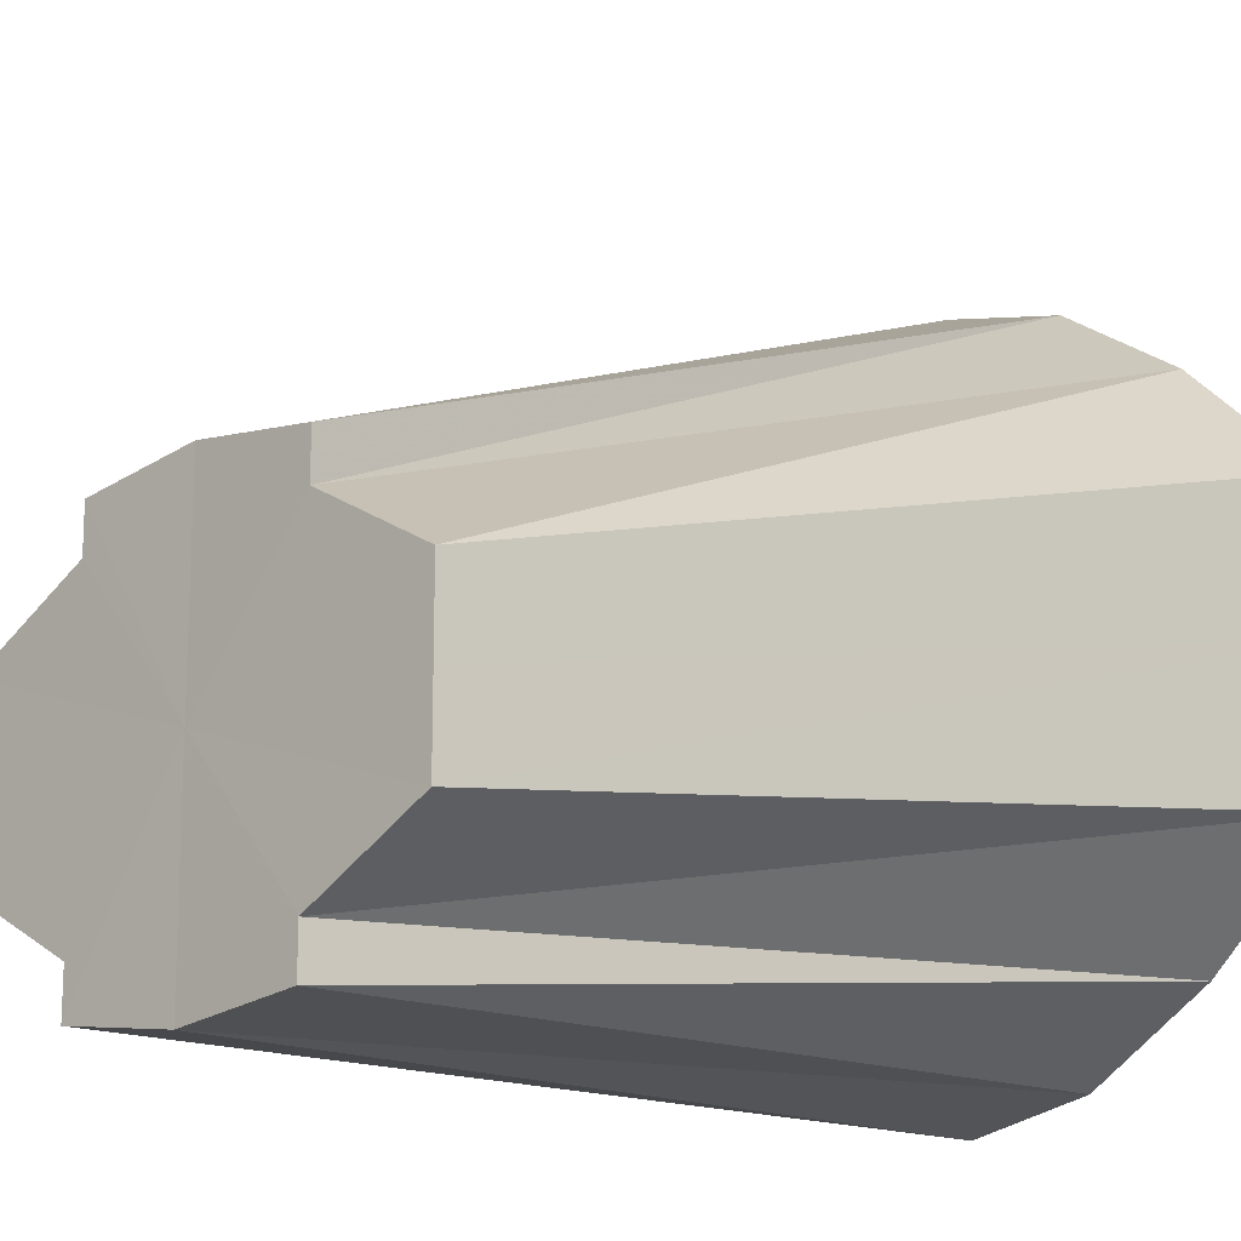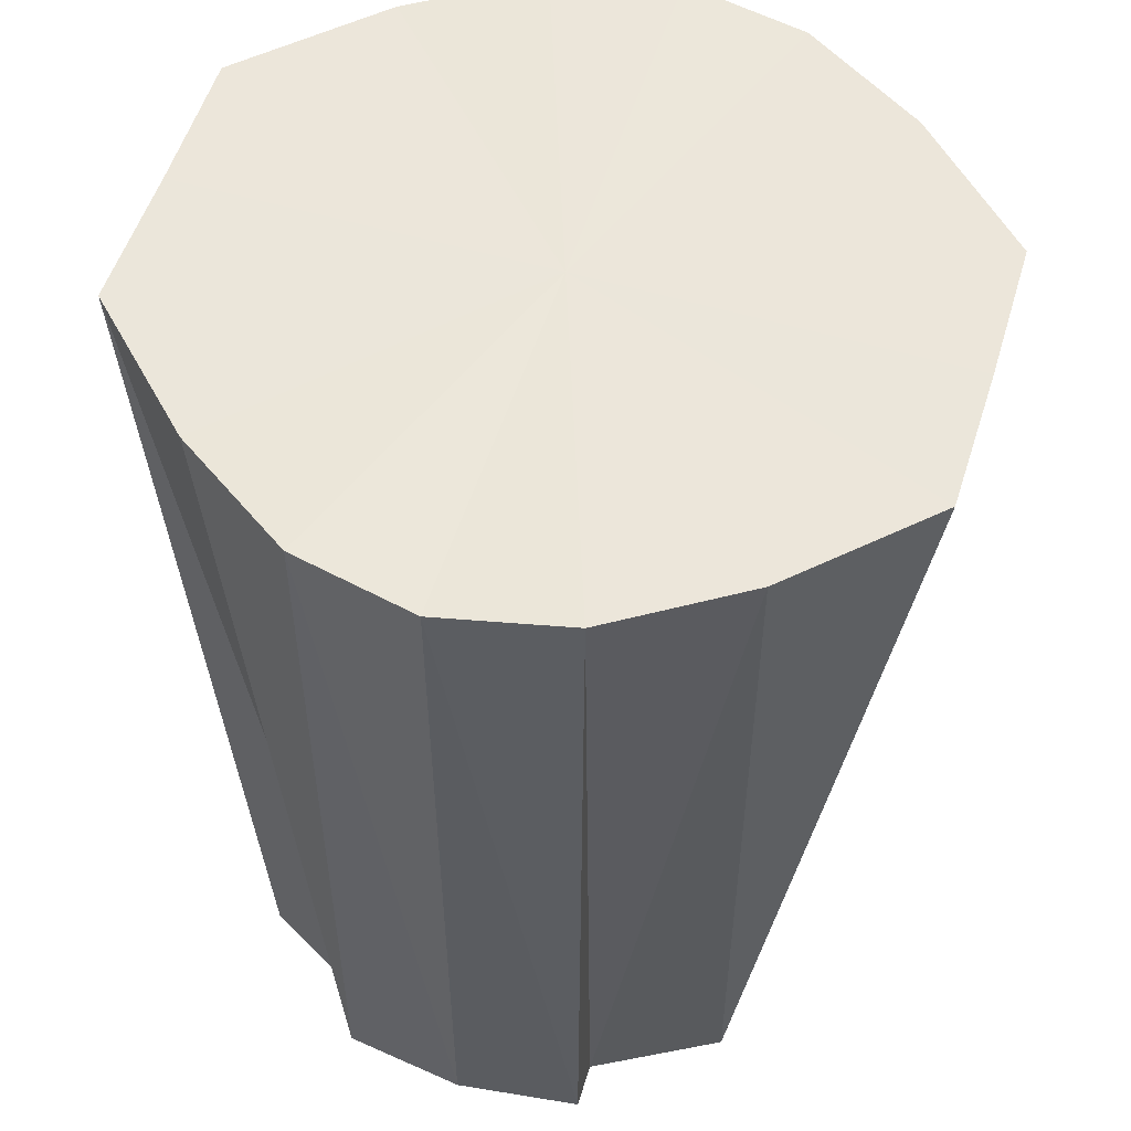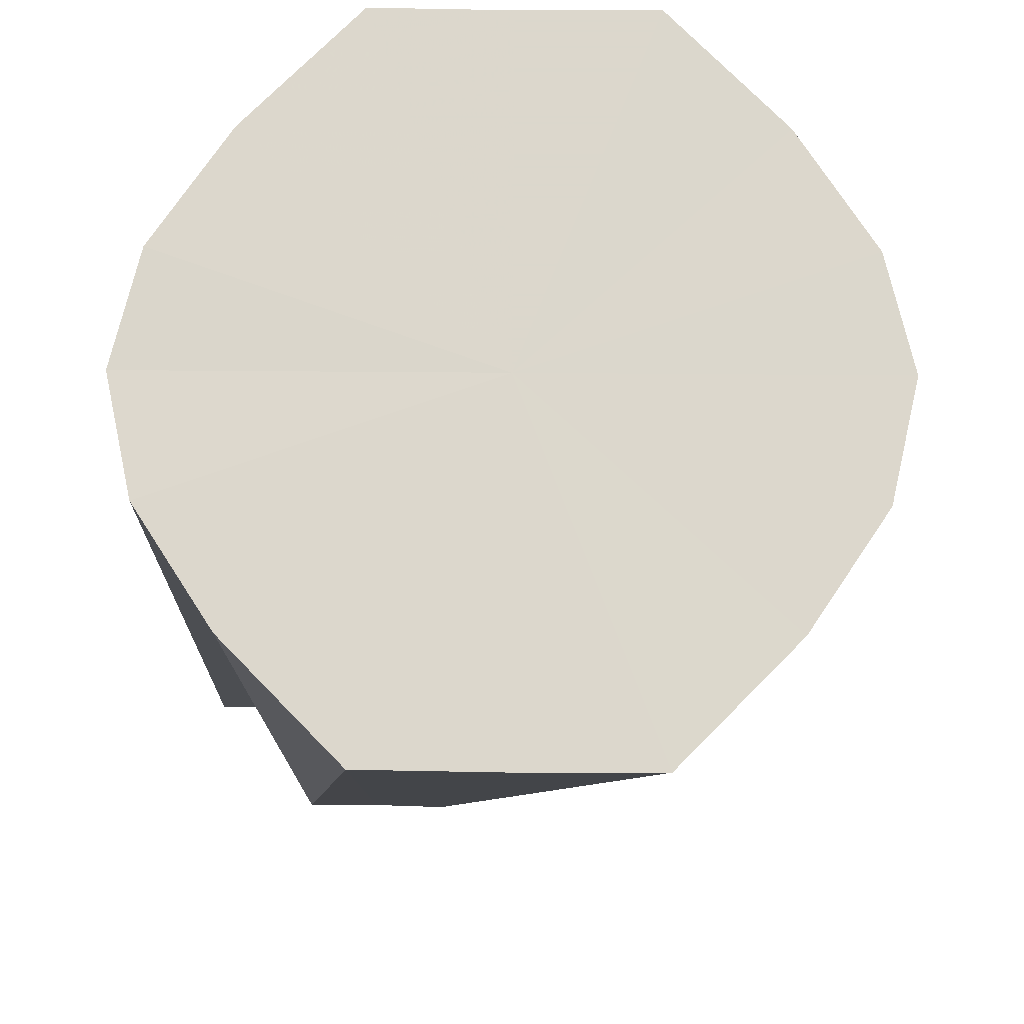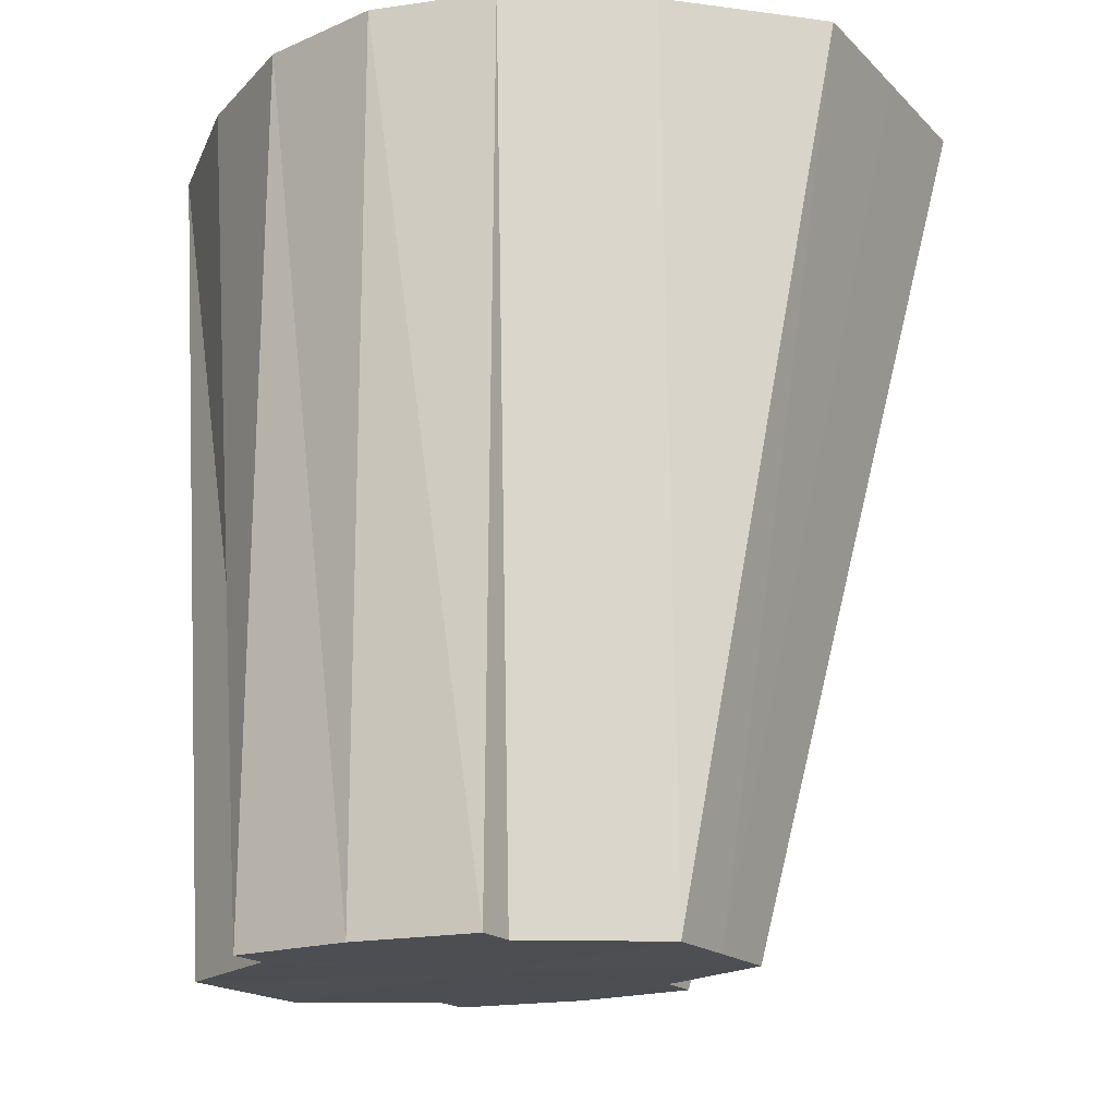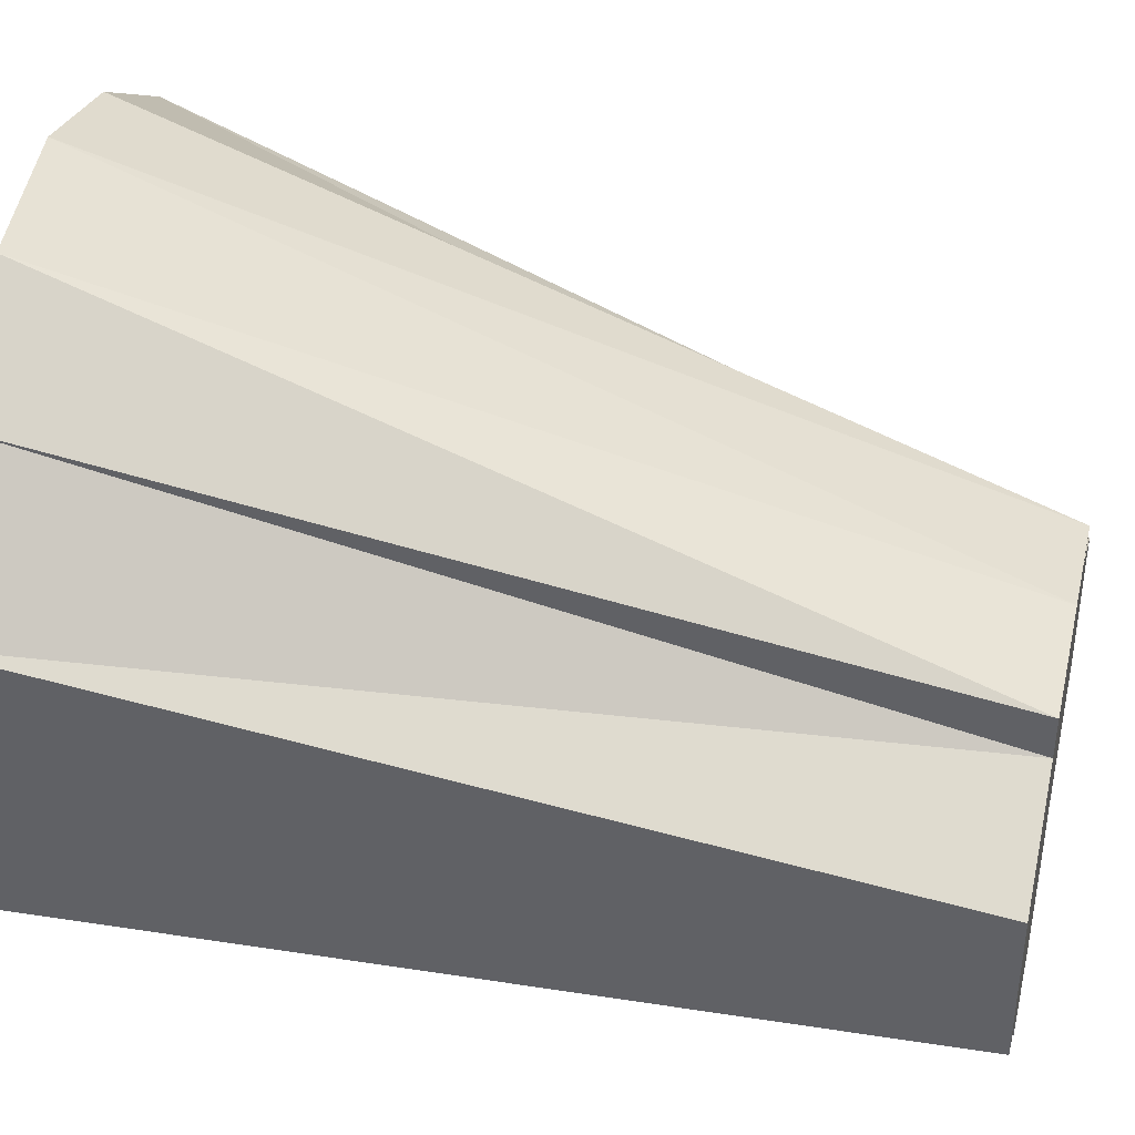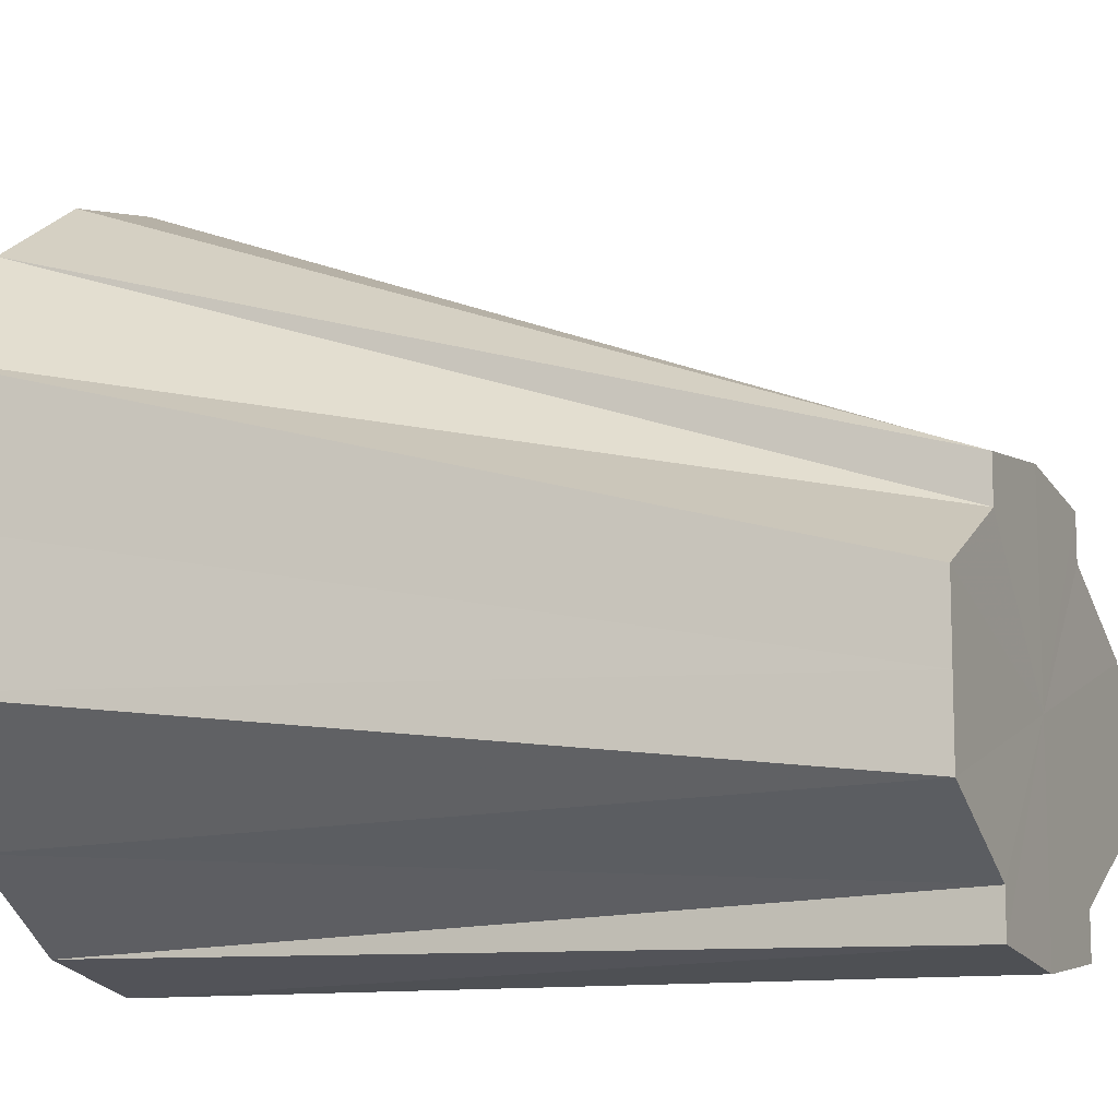
<metadata>
{"format":"obj","ext":"obj","renderer":"f3d","projection":"perspective","resolution":1024,"background":"white","views":[{"elev":-15.6,"azim":43.5,"up":"+Z"},{"elev":54.7,"azim":-162.5,"up":"+Y"},{"elev":73.0,"azim":-89.6,"up":"+Y"},{"elev":-17.1,"azim":-151.3,"up":"+Y"},{"elev":40.3,"azim":-76.8,"up":"+Z"},{"elev":-11.4,"azim":-65.3,"up":"+Z"}]}
</metadata>
<code>
o 15721
v 2190 1879 9
v 2190 1879 9.002
v 2190 1879 9
v 2190 1879 9.009
v 2190 1879 9.001
v 2189 1879 9.002
v 2189 1879 9.001
v 2190 1879 9.018
v 2190 1879 9.005
v 2189 1879 9.009
v 2189 1879 9.005
v 2190 1879 9.03
v 2190 1879 9.01
v 2189 1879 9.018
v 2189 1879 9.01
v 2190 1879 9.042
v 2190 1879 9.017
v 2189 1879 9.03
v 2189 1879 9.017
v 2190 1879 9.051
v 2190 1879 9.023
v 2189 1879 9.042
v 2189 1879 9.023
v 2190 1879 9.058
v 2190 1879 9.029
v 2190 1879 9.051
v 2190 1879 9.017
v 2189 1879 9.042
v 2189 1879 9.029
v 2189 1879 9.051
v 2189 1879 9.058
v 2189 1879 9.032
v 2190 1879 9.029
v 2190 1879 9.032
v 2189 1879 9.032
v 2189 1879 9.029
v 2189 1879 9.058
v 2190 1879 9.034
v 2190 1879 9.06
v 2190 1879 9.032
v 2190 1879 9.06
v 2190 1879 9.017
v 2190 1879 9.023
v 2190 1879 9.01
v 2190 1879 9.005
v 2190 1879 9.001
v 2190 1879 9
v 2189 1879 9.001
v 2189 1879 9.005
v 2189 1879 9.01
v 2189 1879 9.017
v 2189 1879 9.023
v 2190 1879 9.002
v 2190 1879 9.001
v 2190 1879 9
v 2190 1879 9.009
v 2190 1879 9.005
v 2190 1879 9
v 2189 1879 9.001
v 2190 1879 9.018
v 2190 1879 9.01
v 2190 1879 9.03
v 2190 1879 9.017
v 2190 1879 9.042
v 2190 1879 9.023
v 2189 1879 9.002
v 2189 1879 9.005
v 2189 1879 9.009
v 2189 1879 9.01
v 2189 1879 9.018
v 2189 1879 9.017
v 2189 1879 9.03
v 2189 1879 9.023
v 2190 1879 9.058
v 2190 1879 9.032
v 2190 1879 9.029
v 2189 1879 9.051
v 2189 1879 9.029
v 2189 1879 9.032
v 2190 1879 9
v 2190 1879 9.03
v 2190 1879 9.002
v 2190 1879 9.009
v 2189 1879 9.002
v 2190 1879 9.018
v 2189 1879 9.009
v 2190 1879 9.03
v 2189 1879 9.018
v 2190 1879 9.042
v 2189 1879 9.03
v 2190 1879 9.051
v 2189 1879 9.042
v 2190 1879 9.058
v 2189 1879 9.051
v 2190 1879 9.06
v 2189 1879 9.058
f 1 2 3
f 2 4 5
f 6 1 7
f 4 8 9
f 10 6 11
f 8 12 13
f 14 10 15
f 12 16 17
f 18 14 19
f 16 20 21
f 22 18 23
f 20 24 25
f 26 25 21
f 21 25 27
f 28 23 29
f 29 23 27
f 30 22 29
f 31 30 32
f 33 34 27
f 35 36 27
f 37 32 38
f 38 32 27
f 39 31 38
f 24 39 40
f 41 38 40
f 40 38 27
f 42 43 27
f 44 42 27
f 45 44 27
f 46 45 27
f 47 46 27
f 48 47 27
f 49 48 27
f 50 49 27
f 51 50 27
f 52 51 27
f 53 54 55
f 56 57 54
f 58 55 59
f 60 61 57
f 62 63 61
f 64 65 63
f 66 59 67
f 68 67 69
f 70 69 71
f 72 71 73
f 74 75 76
f 77 78 79
f 80 81 82
f 82 81 83
f 84 81 80
f 83 81 85
f 86 81 84
f 85 81 87
f 88 81 86
f 87 81 89
f 90 81 88
f 89 81 91
f 92 81 90
f 91 81 93
f 94 81 92
f 93 81 95
f 96 81 94
f 95 81 96

</code>
